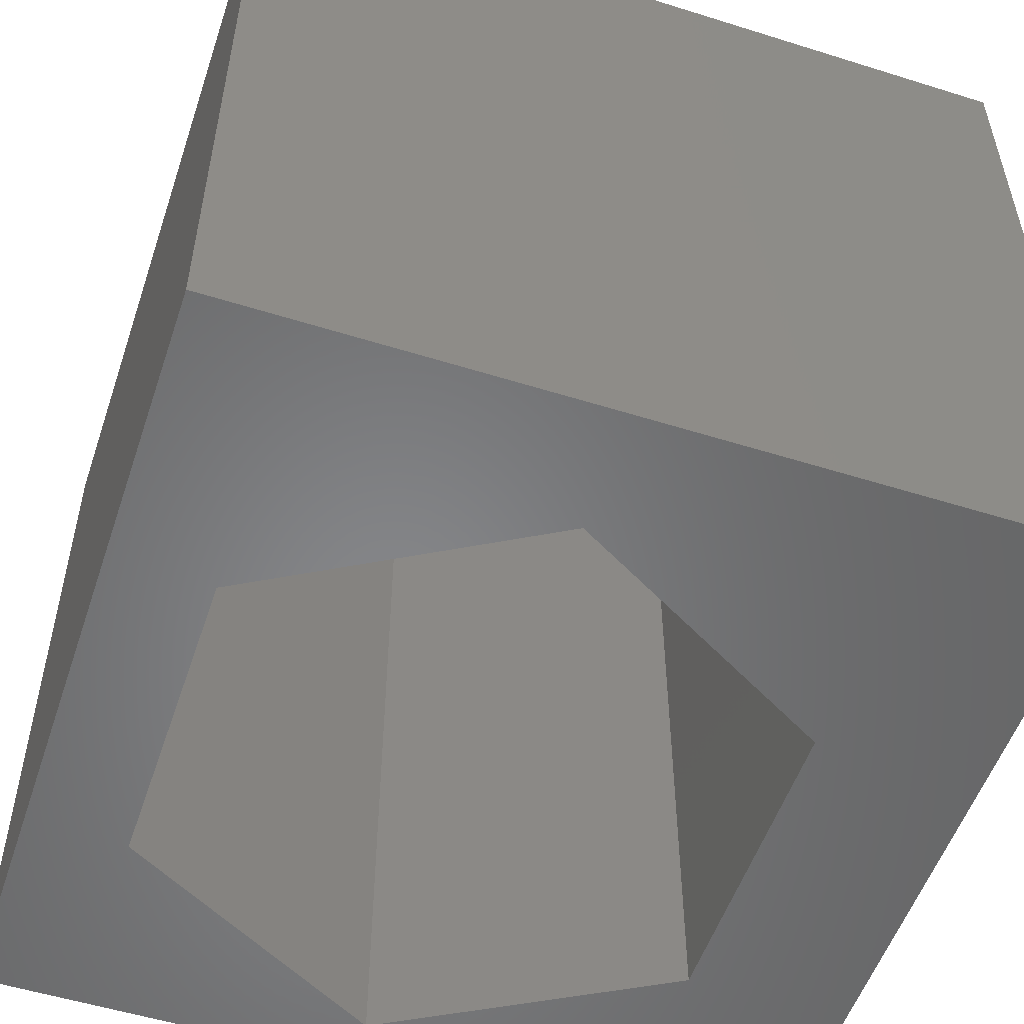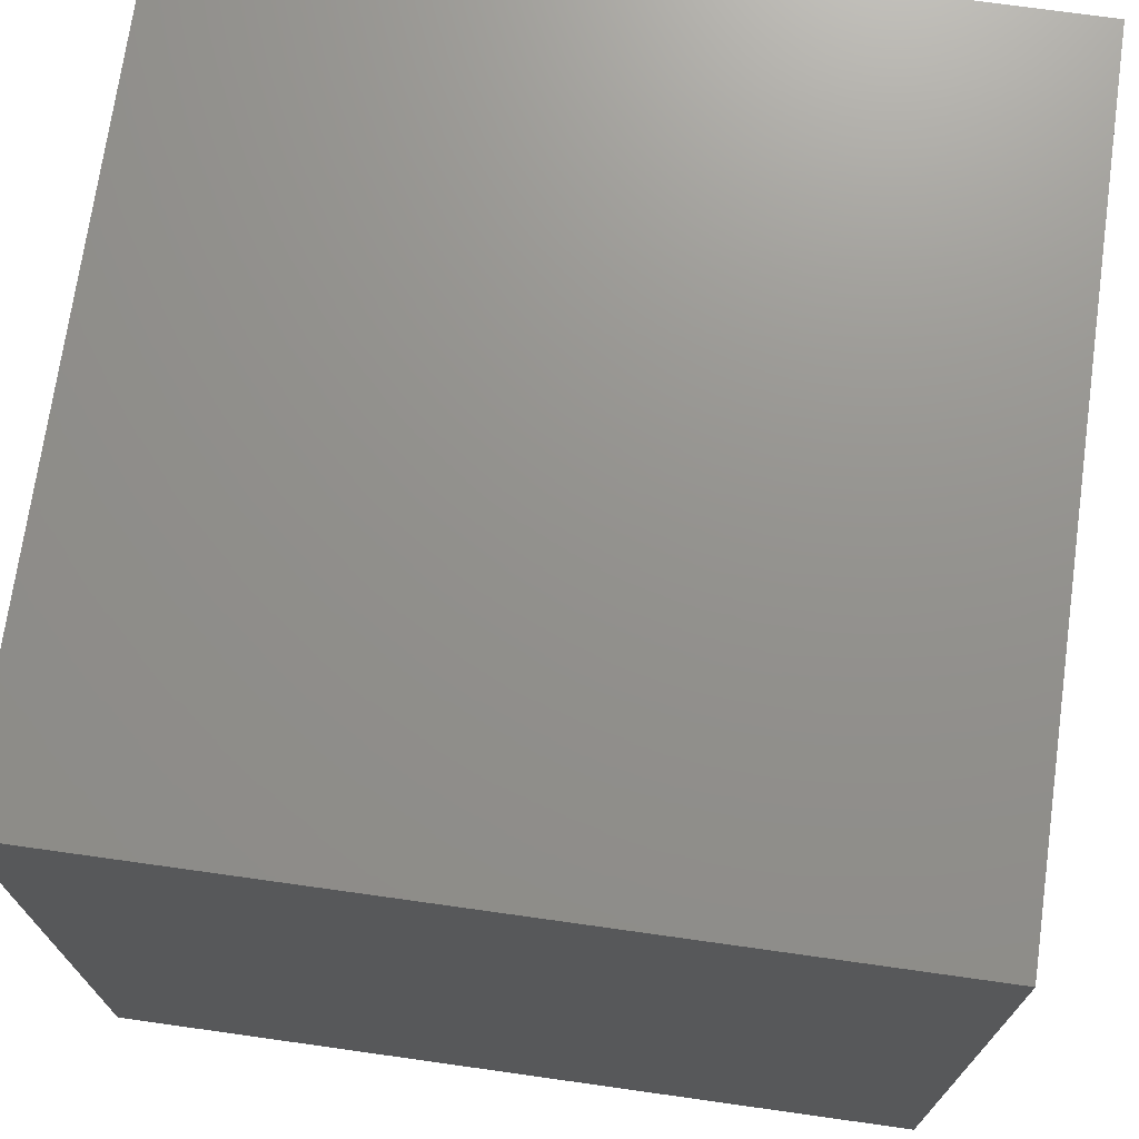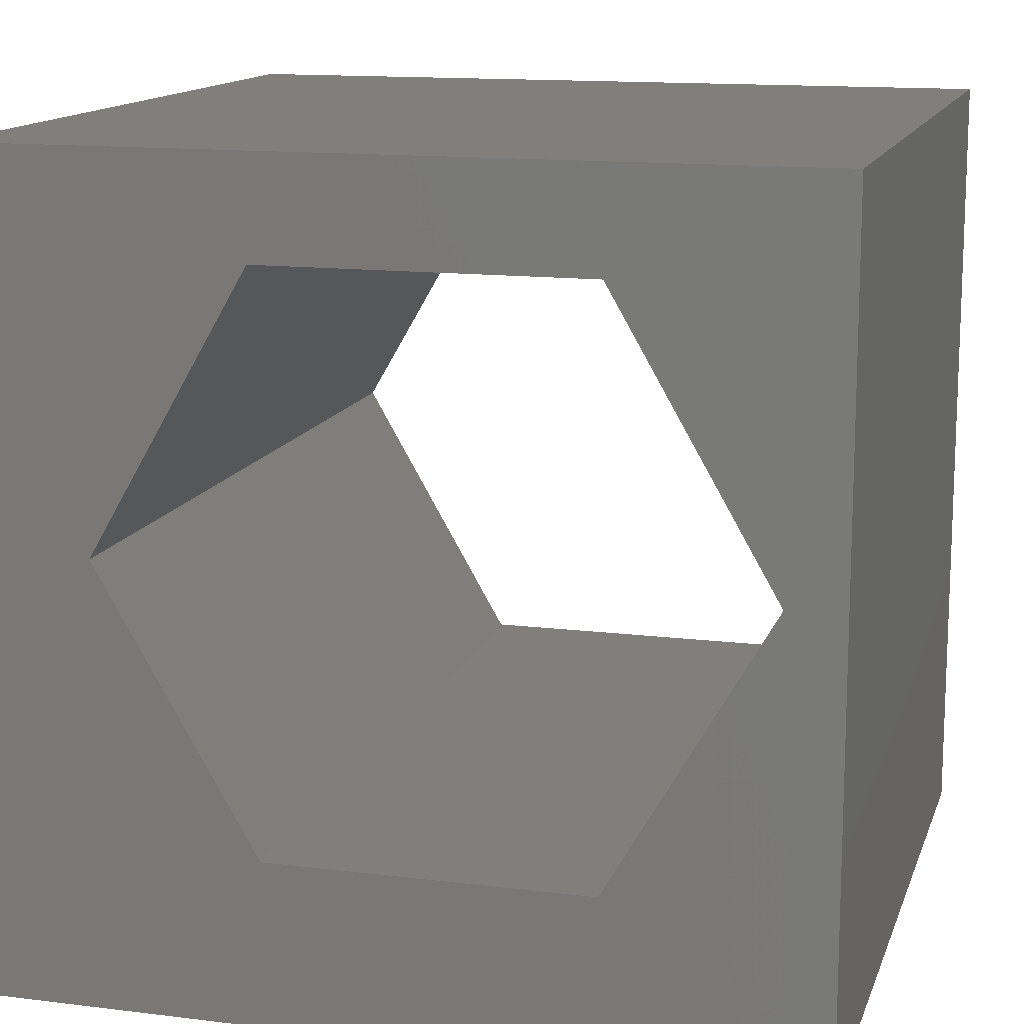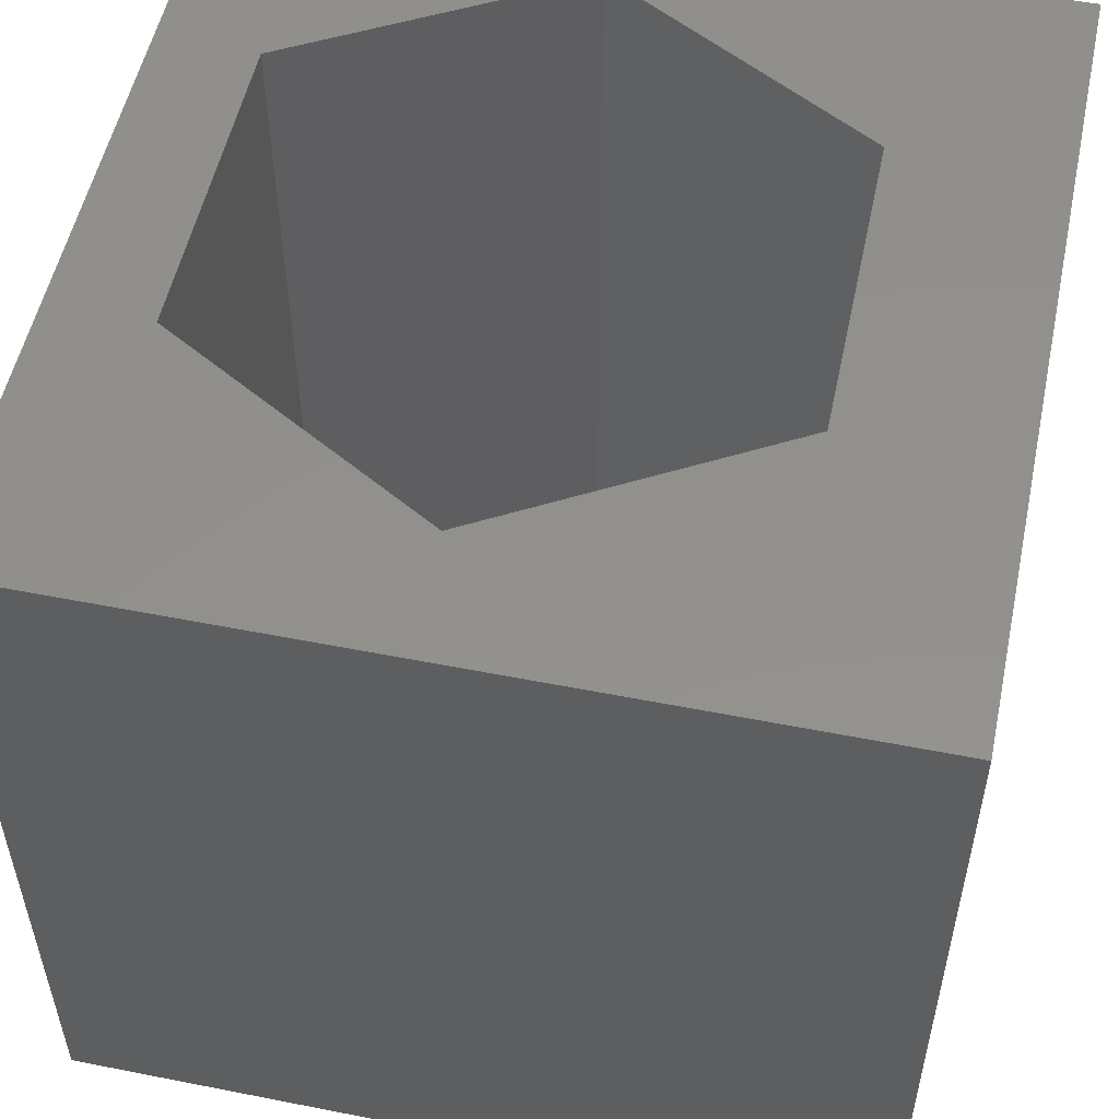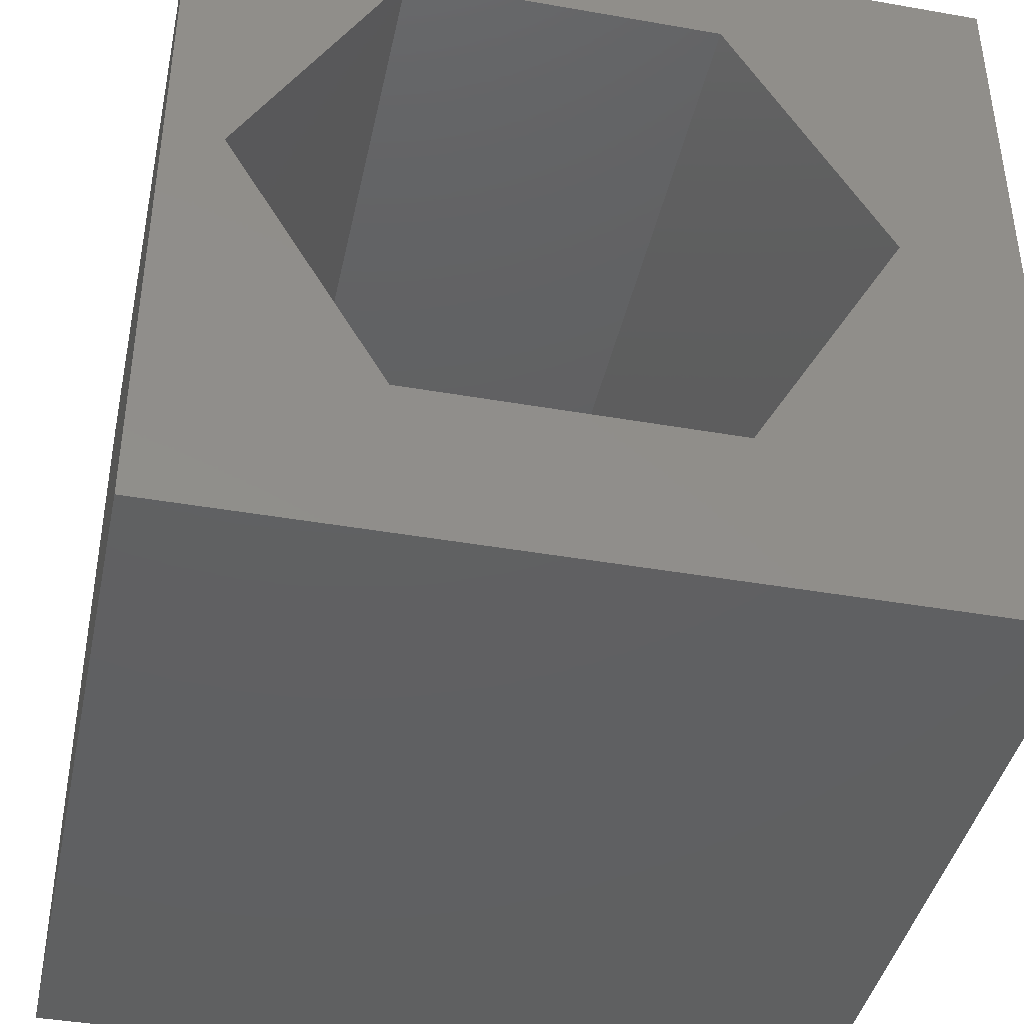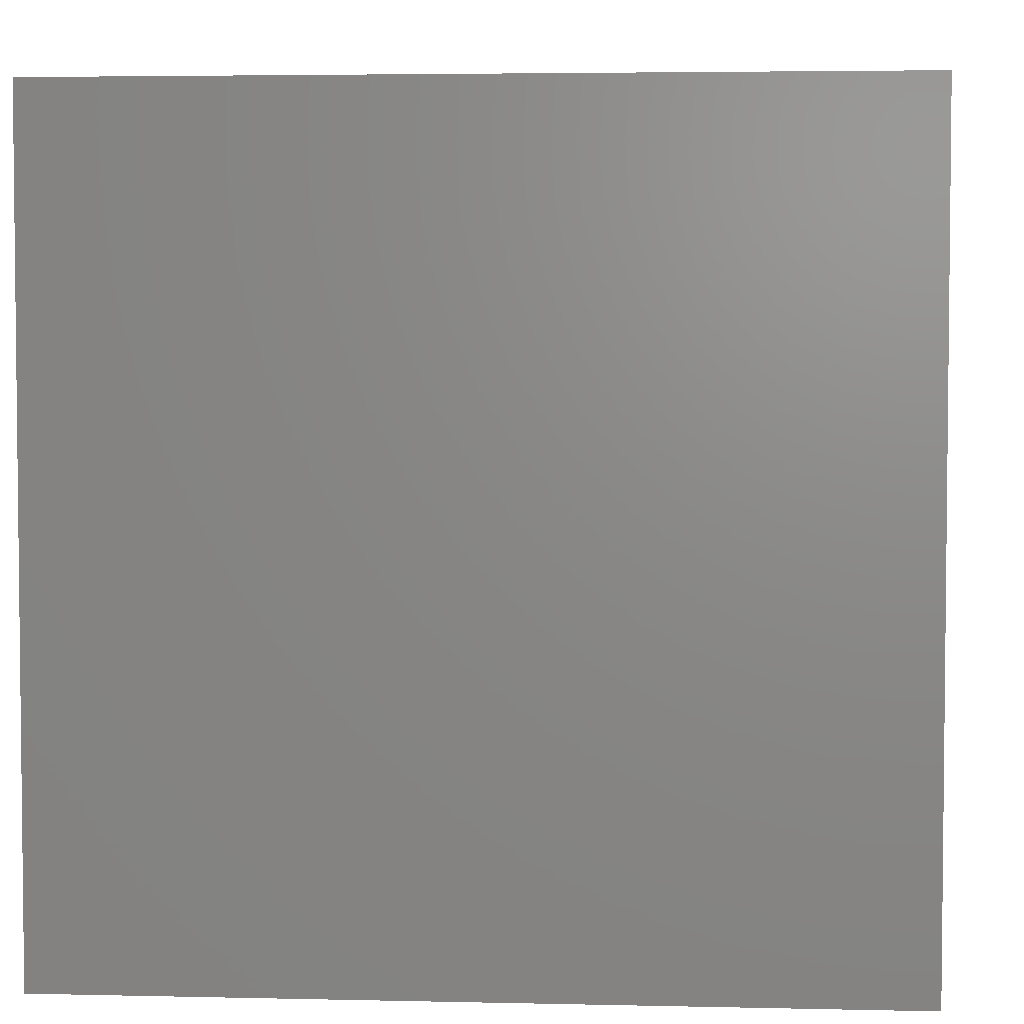
<metadata>
{"format":"stl","ext":"stl","renderer":"f3d","projection":"perspective","resolution":1024,"background":"white","views":[{"elev":-53.8,"azim":-108.5,"up":"+Z"},{"elev":71.9,"azim":98.0,"up":"+Y"},{"elev":13.7,"azim":15.5,"up":"+Y"},{"elev":53.6,"azim":-78.1,"up":"+Z"},{"elev":-41.4,"azim":168.0,"up":"+Y"},{"elev":3.9,"azim":94.4,"up":"+Y"}]}
</metadata>
<code>
# stl→obj: 20 verts, 40 faces
v 0 10 10
v 0 10 0
v 0 0 10
v 0 0 0
v 10 10 10
v 9.314 5.4 10
v 10 0 10
v 7.359 2.012 10
v 3.447 2.012 10
v 1.492 5.4 10
v 3.447 8.787 10
v 7.359 8.787 10
v 10 10 0
v 10 0 0
v 1.492 5.4 0
v 3.447 2.012 0
v 7.359 2.012 0
v 9.314 5.4 0
v 7.359 8.787 0
v 3.447 8.787 0
f 1 2 3
f 3 2 4
f 5 6 7
f 7 6 8
f 7 8 3
f 8 9 3
f 3 9 10
f 3 10 1
f 1 10 11
f 1 11 5
f 5 11 12
f 5 12 6
f 13 5 14
f 14 5 7
f 2 15 4
f 4 15 16
f 4 16 14
f 16 17 14
f 14 17 18
f 14 18 13
f 13 18 19
f 13 19 2
f 2 19 20
f 2 20 15
f 5 13 1
f 1 13 2
f 14 7 4
f 4 7 3
f 15 20 10
f 10 20 11
f 20 19 11
f 11 19 12
f 19 18 12
f 12 18 6
f 18 17 6
f 6 17 8
f 17 16 8
f 8 16 9
f 16 15 9
f 9 15 10

</code>
